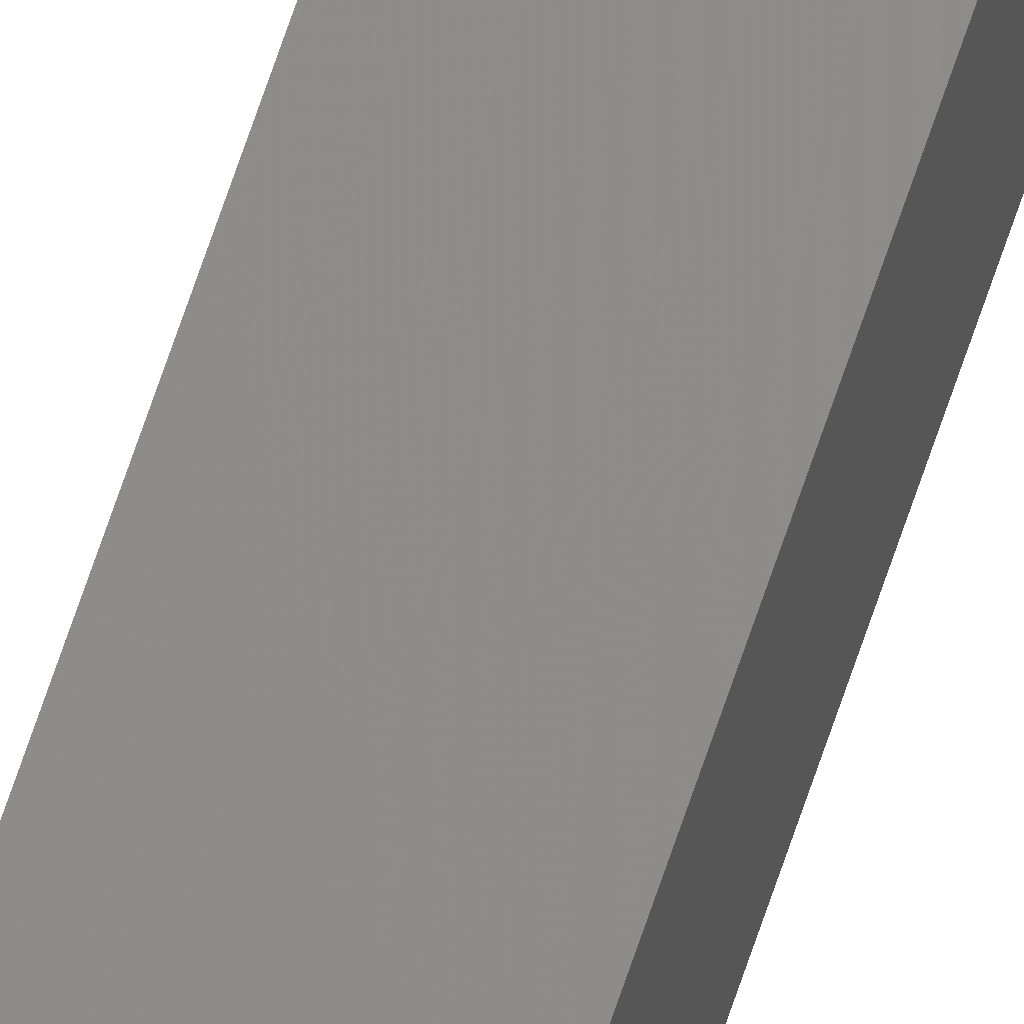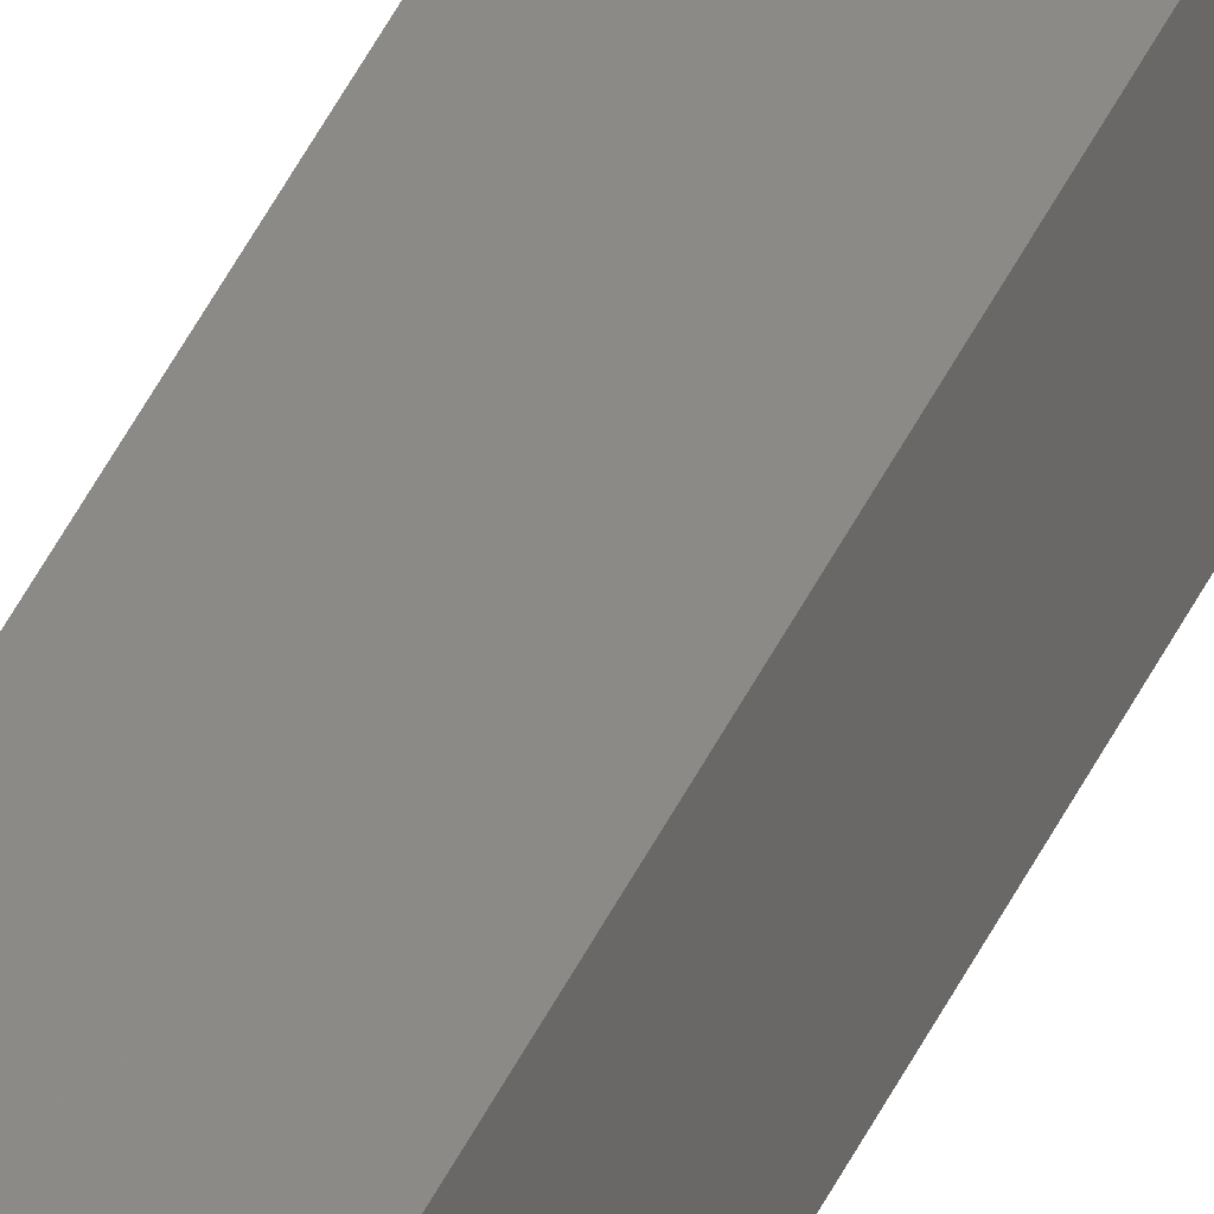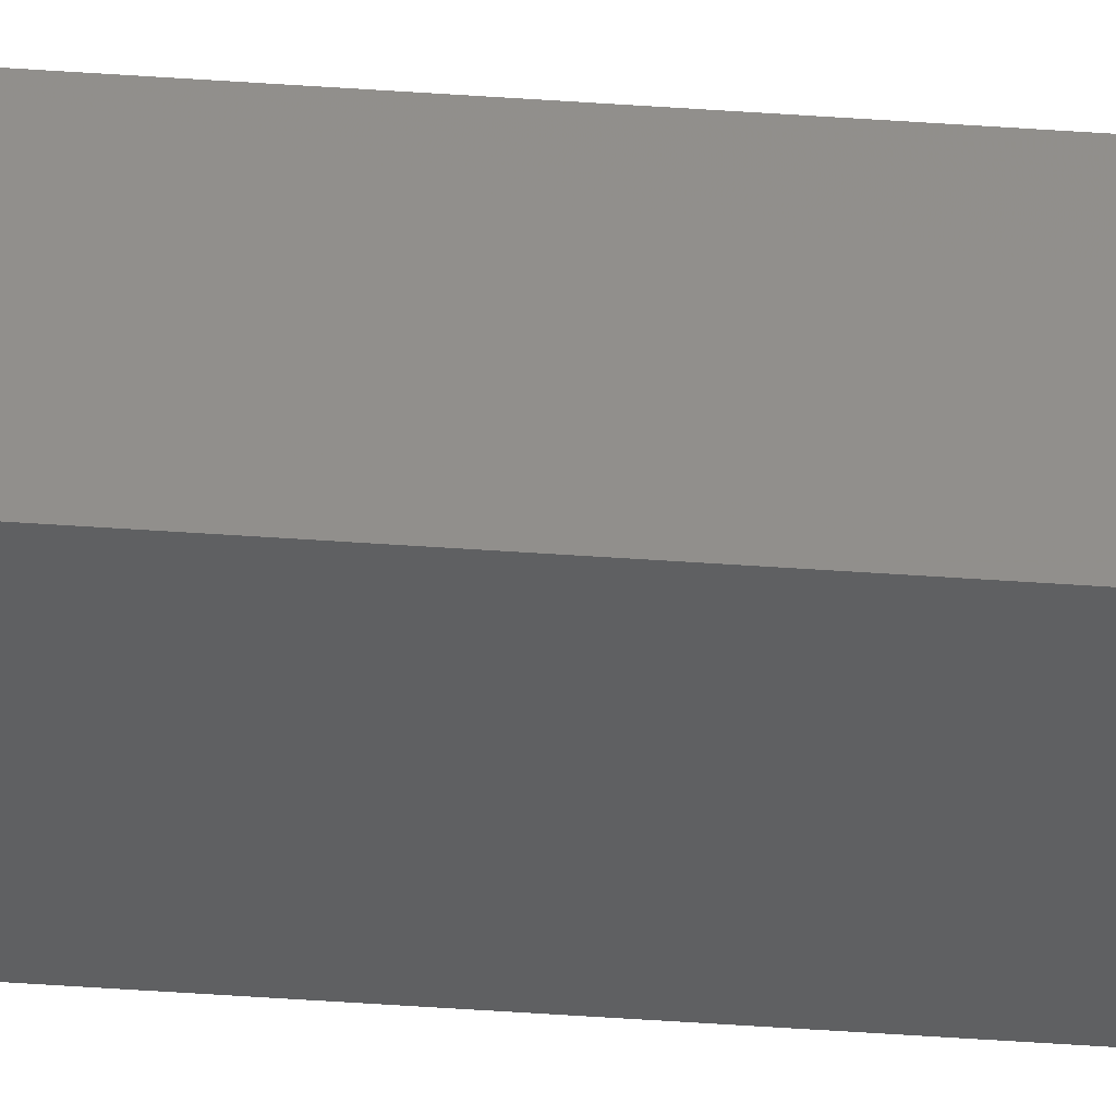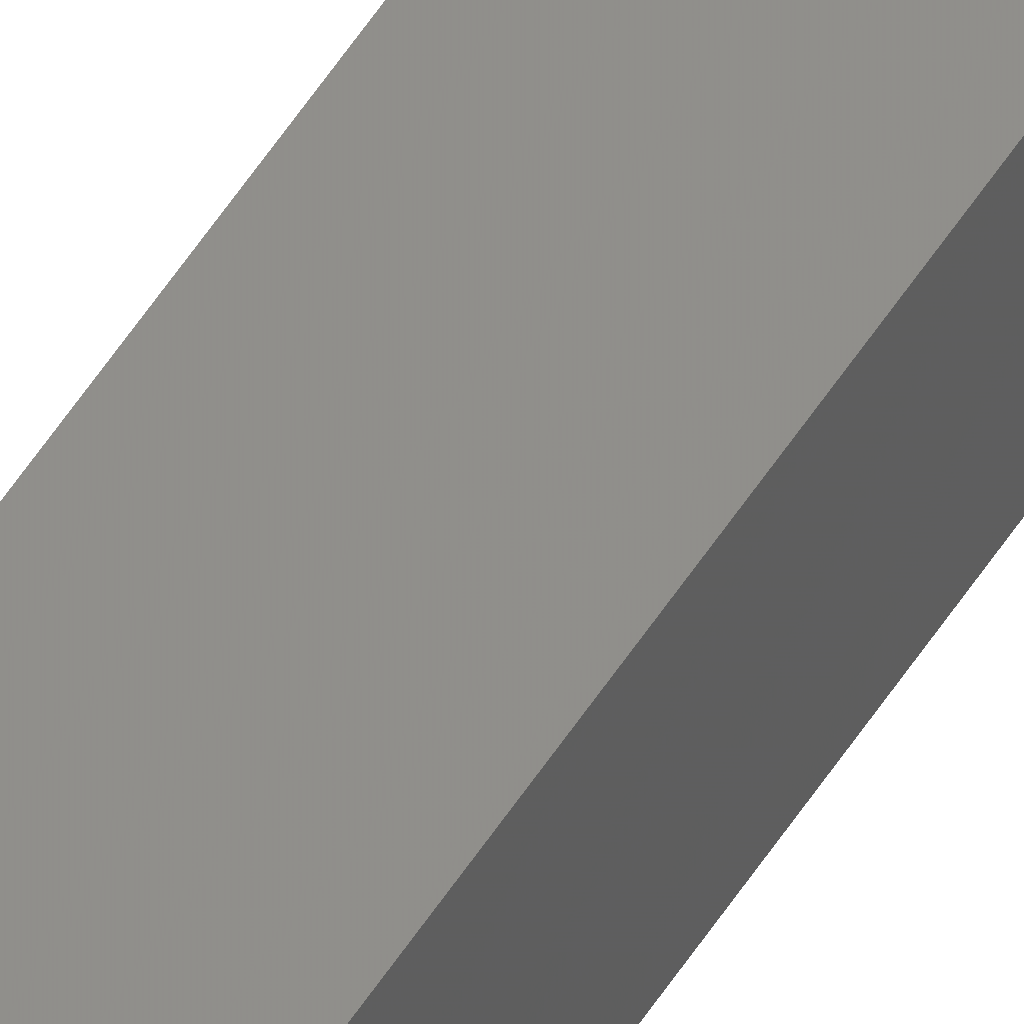
<metadata>
{"format":"stl","ext":"stl","renderer":"f3d","projection":"perspective","resolution":1024,"background":"white","views":[{"elev":72.8,"azim":-161.0,"up":"+Y"},{"elev":36.6,"azim":-159.5,"up":"+Y"},{"elev":-34.1,"azim":-96.0,"up":"+Y"},{"elev":56.9,"azim":-147.4,"up":"+Y"}]}
</metadata>
<code>
# stl→obj: 16 verts, 28 faces
v -9.818 -3.857 -226.8
v -9.818 -3.857 -223.2
v -9.838 -3.855 -223.2
v -9.838 -3.855 -226.8
v -9.857 -3.853 -226.8
v -9.857 -3.853 -223.2
v -9.877 -3.851 -226.8
v -9.877 -3.851 -223.2
v -9.872 -3.801 -226.8
v -9.872 -3.801 -223.2
v -9.812 -3.807 -223.2
v -9.812 -3.807 -226.8
v -9.832 -3.805 -223.2
v -9.832 -3.805 -226.8
v -9.852 -3.803 -226.8
v -9.852 -3.803 -223.2
f 1 2 3
f 4 1 3
f 5 3 6
f 5 4 3
f 7 6 8
f 7 5 6
f 7 8 9
f 8 10 9
f 11 12 13
f 12 14 13
f 13 15 16
f 16 15 10
f 14 15 13
f 15 9 10
f 12 2 1
f 11 2 12
f 8 16 10
f 6 13 16
f 6 16 8
f 3 13 6
f 2 11 13
f 2 13 3
f 15 7 9
f 15 5 7
f 14 4 15
f 15 4 5
f 12 1 14
f 14 1 4

</code>
